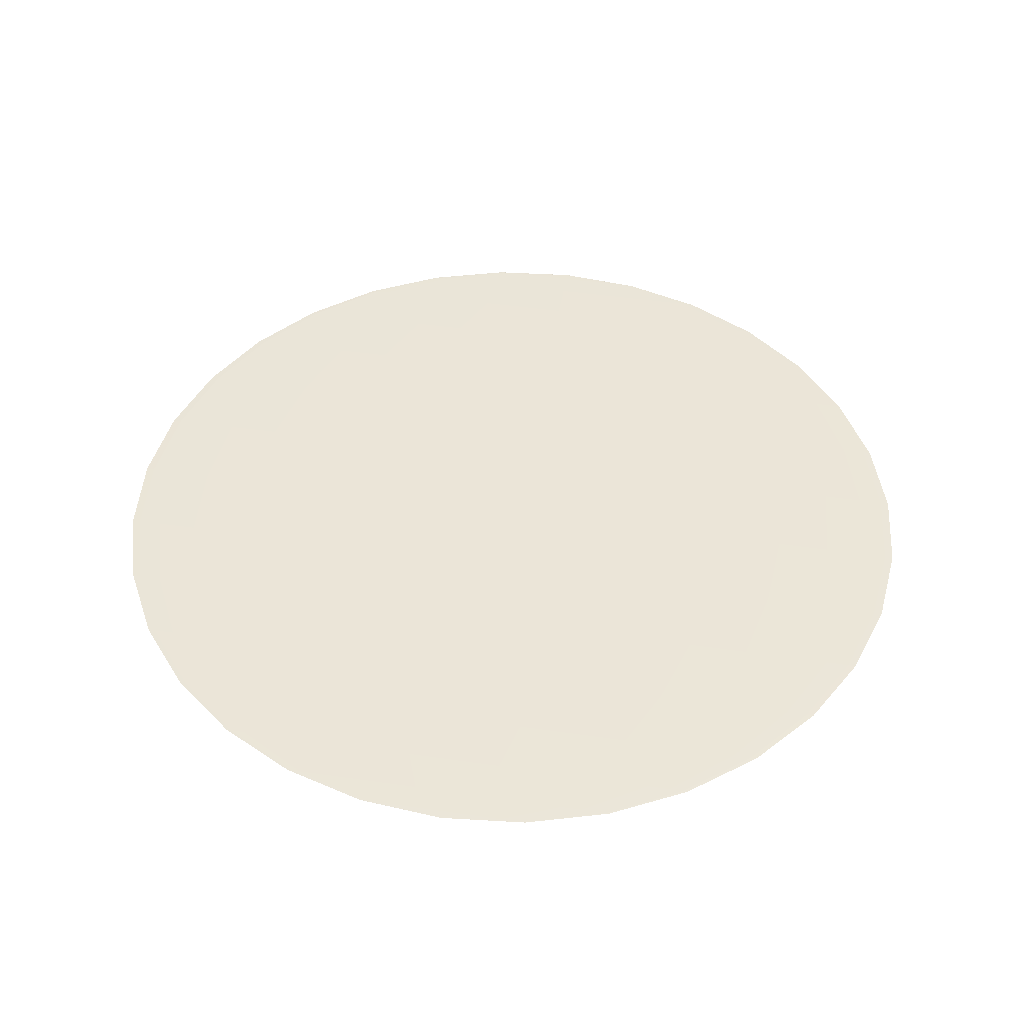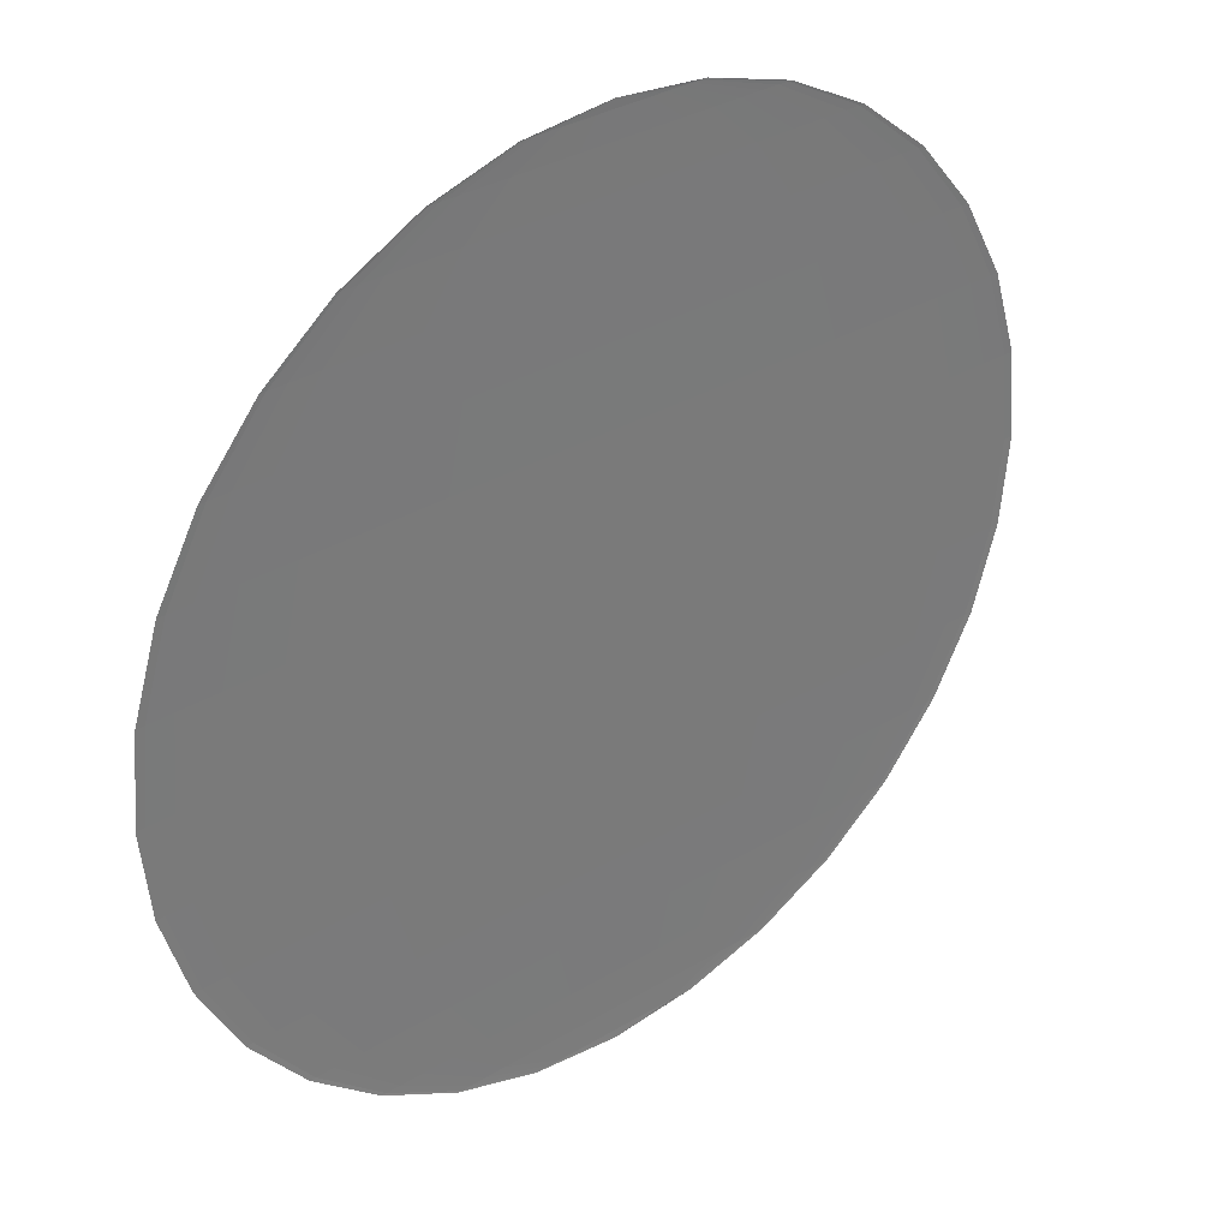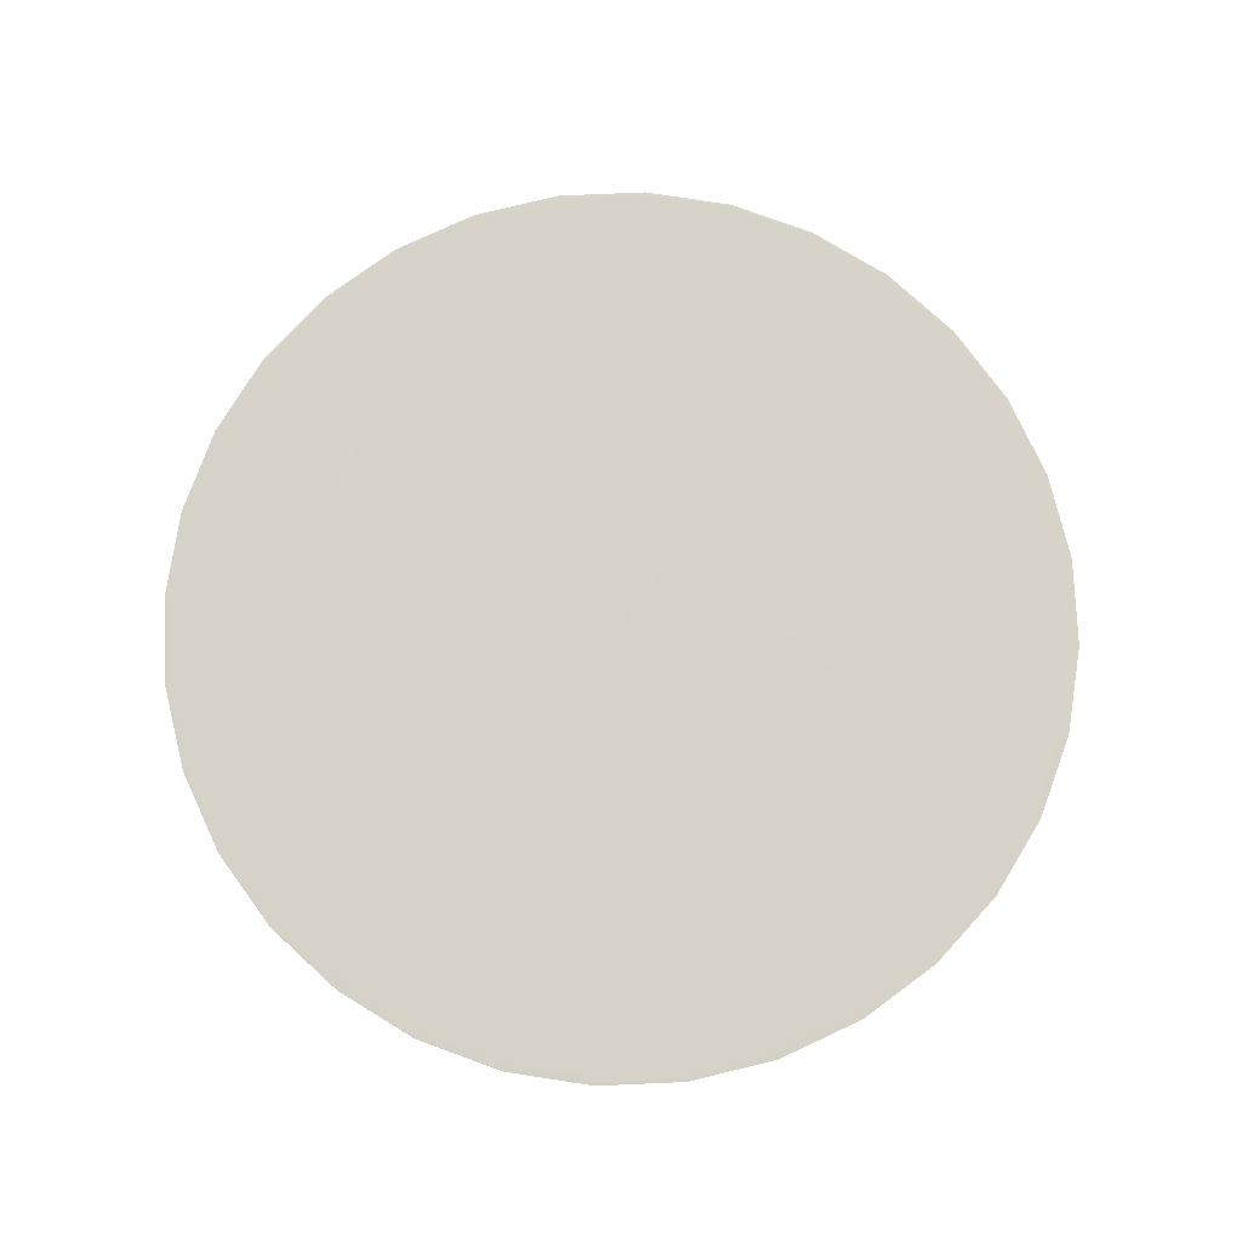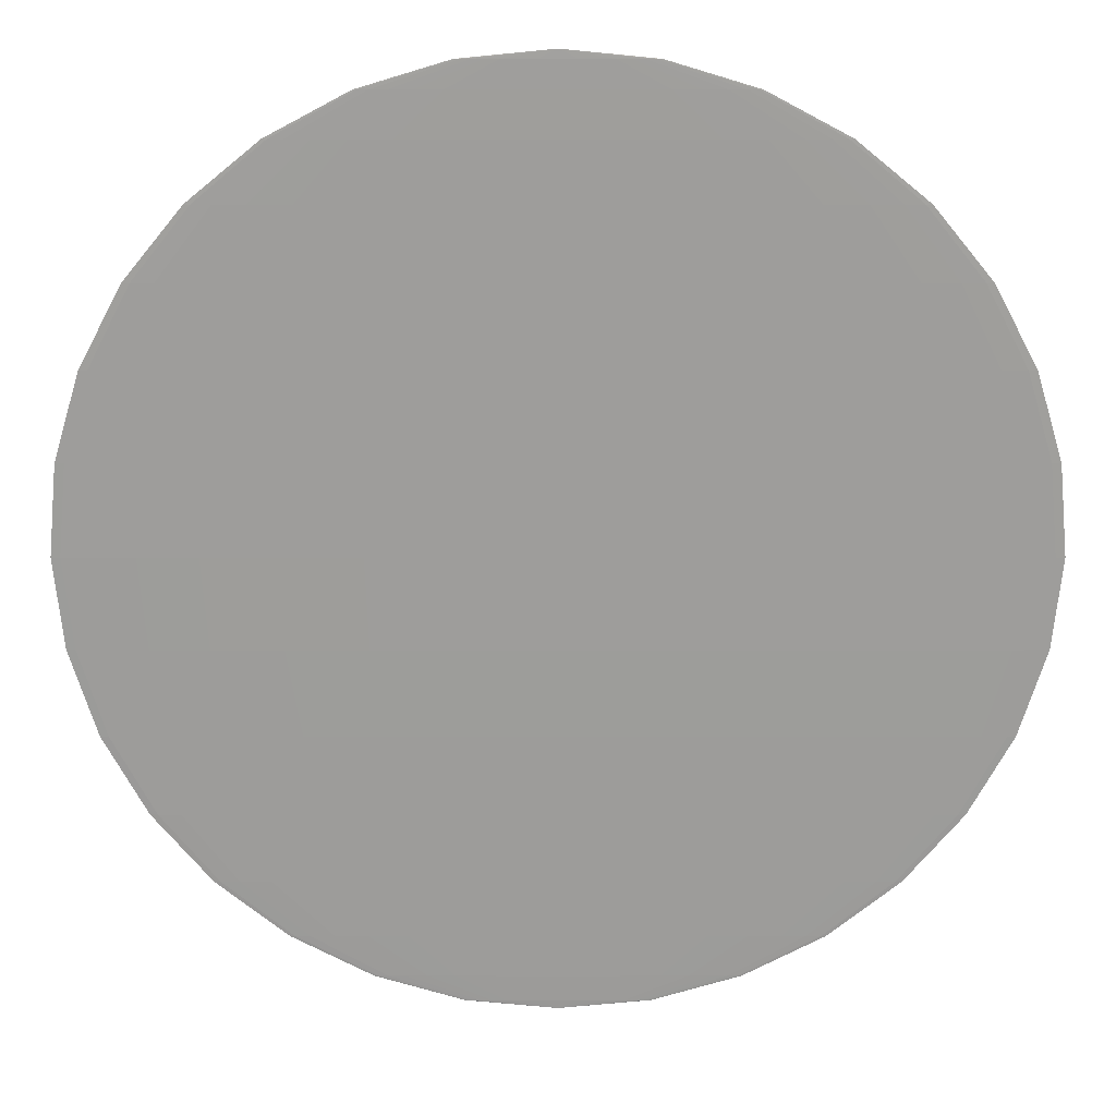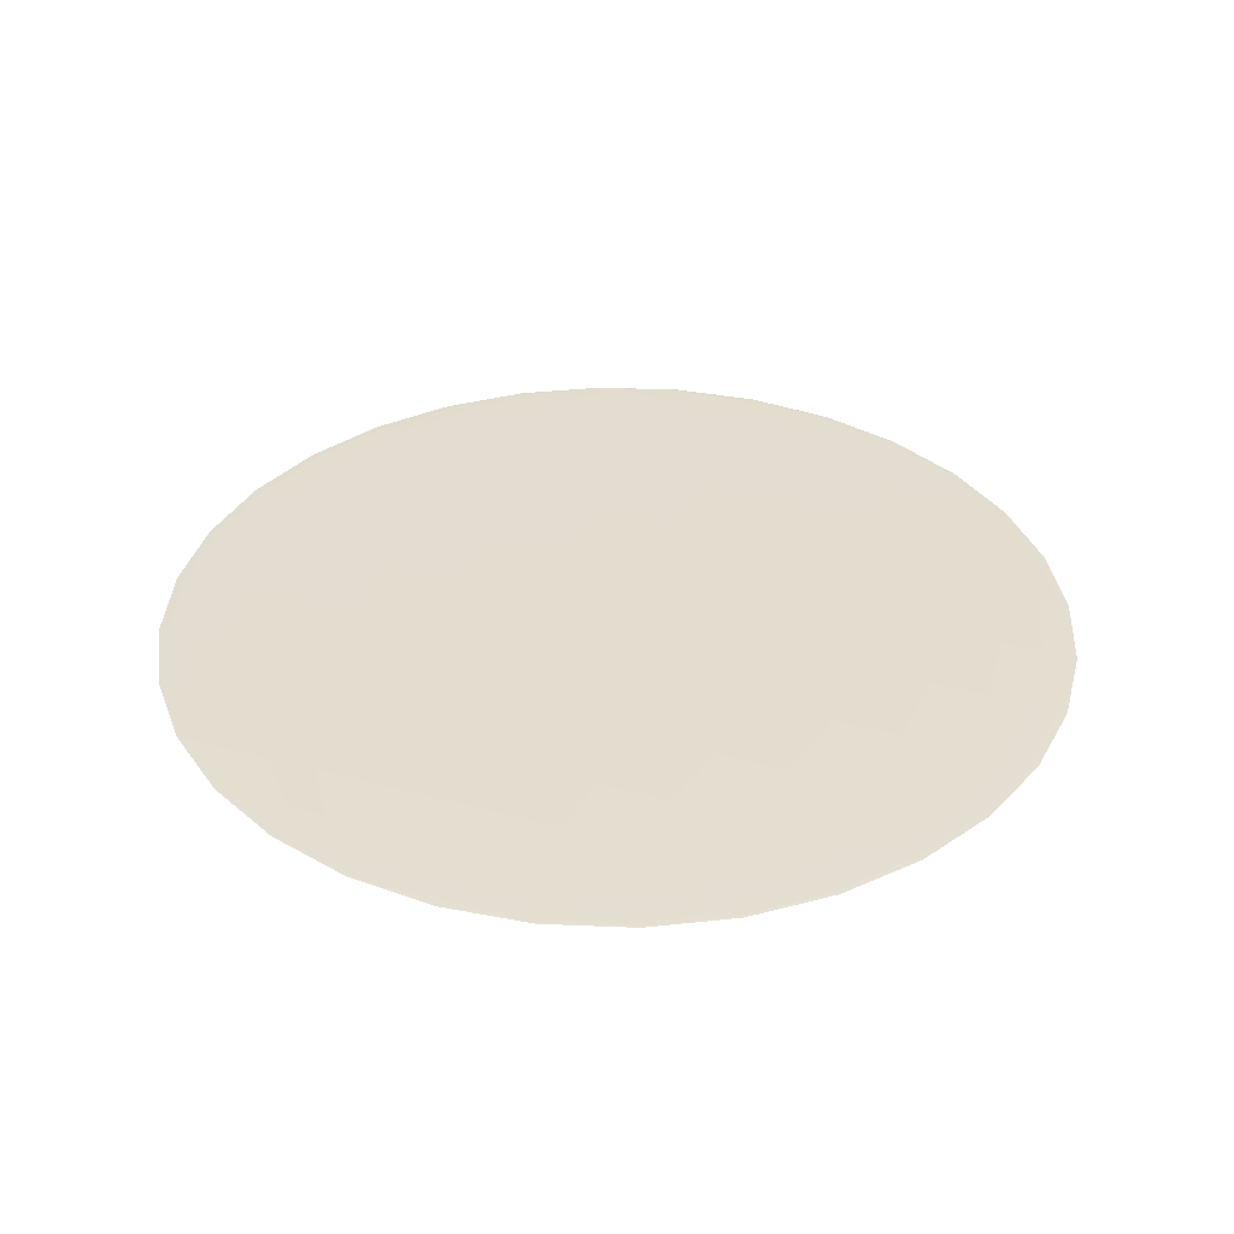
<metadata>
{"format":"obj","ext":"obj","renderer":"f3d","projection":"perspective","resolution":1024,"background":"white","views":[{"elev":45.8,"azim":-170.5,"up":"+Z"},{"elev":33.8,"azim":140.9,"up":"+Y"},{"elev":77.3,"azim":36.9,"up":"+Z"},{"elev":19.6,"azim":0.0,"up":"+Y"},{"elev":35.5,"azim":-160.0,"up":"+Z"}]}
</metadata>
<code>
o Sphere
v 0.1951 0.9808 0
v 0.3827 0.9239 0
v 0.5556 0.8315 0
v 0.7071 0.7071 0
v 0.8315 0.5556 0
v 0.9239 0.3827 0
v 0.9808 0.1951 0
v 1 0 0
v 0.9808 -0.1951 0
v 0.9239 -0.3827 0
v 0.8315 -0.5556 0
v 0.7071 -0.7071 0
v 0.5556 -0.8315 0
v 0.3827 -0.9239 0
v 0.1951 -0.9808 0
v 0.1913 0.9808 0.000122
v 0.3753 0.9239 0.000238
v 0.5449 0.8315 0.000346
v 0.6935 0.7071 0.000441
v 0.8155 0.5556 0.000518
v 0.9061 0.3827 0.000576
v 0.9619 0.1951 0.000611
v 0.9808 0 0.000623
v 0.9619 -0.1951 0.000611
v 0.9061 -0.3827 0.000576
v 0.8155 -0.5556 0.000518
v 0.6935 -0.7071 0.000441
v 0.5449 -0.8315 0.000346
v 0.3753 -0.9239 0.000238
v 0.1913 -0.9808 0.000122
v 0.1802 0.9808 0.000238
v 0.3536 0.9239 0.000468
v 0.5133 0.8315 0.000679
v 0.6533 0.7071 0.000864
v 0.7682 0.5556 0.001016
v 0.8536 0.3827 0.001129
v 0.9061 0.1951 0.001199
v 0.9239 0 0.001222
v 0.9061 -0.1951 0.001199
v 0.8536 -0.3827 0.001129
v 0.7682 -0.5556 0.001016
v 0.6533 -0.7071 0.000864
v 0.5133 -0.8315 0.000679
v 0.3536 -0.9239 0.000468
v 0.1802 -0.9808 0.000238
v 0.1622 0.9808 0.000346
v 0.3182 0.9239 0.000679
v 0.4619 0.8315 0.000986
v 0.5879 0.7071 0.001255
v 0.6913 0.5556 0.001476
v 0.7682 0.3827 0.00164
v 0.8155 0.1951 0.001741
v 0.8315 0 0.001775
v 0.8155 -0.1951 0.001741
v 0.7682 -0.3827 0.00164
v 0.6913 -0.5556 0.001476
v 0.5879 -0.7071 0.001255
v 0.4619 -0.8315 0.000986
v 0.3182 -0.9239 0.000679
v 0.1622 -0.9808 0.000346
v 0.1379 0.9808 0.000441
v 0.2706 0.9239 0.000864
v 0.3928 0.8315 0.001255
v 0.5 0.7071 0.001597
v 0.5879 0.5556 0.001878
v 0.6533 0.3827 0.002087
v 0.6935 0.1951 0.002215
v 0.7071 0 0.002259
v 0.6935 -0.1951 0.002215
v 0.6533 -0.3827 0.002087
v 0.5879 -0.5556 0.001878
v 0.5 -0.7071 0.001597
v 0.3928 -0.8315 0.001255
v 0.2706 -0.9239 0.000864
v 0.1379 -0.9808 0.000441
v 0.1084 0.9808 0.000518
v 0.2126 0.9239 0.001016
v 0.3087 0.8315 0.001476
v 0.3928 0.7071 0.001878
v 0.4619 0.5556 0.002209
v 0.5133 0.3827 0.002454
v 0.5449 0.1951 0.002605
v 0.5556 0 0.002656
v 0.5449 -0.1951 0.002605
v 0.5133 -0.3827 0.002454
v 0.4619 -0.5556 0.002209
v 0.3928 -0.7071 0.001878
v 0.3087 -0.8315 0.001476
v 0.2126 -0.9239 0.001016
v 0.1084 -0.9808 0.000518
v 0 -1 0
v 0.07466 0.9808 0.000576
v 0.1464 0.9239 0.001129
v 0.2126 0.8315 0.00164
v 0.2706 0.7071 0.002087
v 0.3182 0.5556 0.002454
v 0.3536 0.3827 0.002727
v 0.3753 0.1951 0.002895
v 0.3827 0 0.002951
v 0.3753 -0.1951 0.002895
v 0.3536 -0.3827 0.002727
v 0.3182 -0.5556 0.002454
v 0.2706 -0.7071 0.002087
v 0.2126 -0.8315 0.00164
v 0.1464 -0.9239 0.001129
v 0.07466 -0.9808 0.000576
v -0 1 0
v -0.1913 0.9808 0.000122
v -0.1951 0.9808 0
v -0.1622 -0.9808 -0.000346
v -0.1379 -0.9808 -0.000441
v 0 -1 0
v 0.07466 0.9808 0.000576
v 0.1464 0.9239 0.001129
v 0.2126 0.8315 0.00164
v 0.2706 0.7071 0.002087
v 0.3182 0.5556 0.002454
v 0.3536 0.3827 0.002727
v 0.3753 0.1951 0.002895
v 0.3827 0 0.002951
v 0.3753 -0.1951 0.002895
v 0.3536 -0.3827 0.002727
v 0.3182 -0.5556 0.002454
v 0.2706 -0.7071 0.002087
v 0.2126 -0.8315 0.00164
v 0.1464 -0.9239 0.001129
v 0.07466 -0.9808 0.000576
v 0.03806 0.9808 0.000611
v 0.07466 0.9239 0.001199
v 0.1084 0.8315 0.001741
v 0.1379 0.7071 0.002215
v 0.1622 0.5556 0.002605
v 0.1802 0.3827 0.002895
v 0.1913 0.1951 0.003073
v 0.1951 0 0.003133
v 0.1913 -0.1951 0.003073
v 0.1802 -0.3827 0.002895
v 0.1622 -0.5556 0.002605
v 0.1379 -0.7071 0.002215
v 0.1084 -0.8315 0.001741
v 0.07466 -0.9239 0.001199
v 0.03806 -0.9808 0.000611
v -0 0.9808 0.000623
v 0 0.9239 0.001222
v 0 0.8315 0.001775
v -0 0.7071 0.002259
v -0 0.5556 0.002656
v 0 0.3827 0.002951
v -0 0.1951 0.003133
v -0 0 0.003195
v -0 -0.1951 0.003133
v 0 -0.3827 0.002951
v -0 -0.5556 0.002656
v -0 -0.7071 0.002259
v -0 -0.8315 0.001775
v 0 -0.9239 0.001222
v 0 -0.9808 0.000623
v -0.03806 0.9808 0.000611
v -0.07466 0.9239 0.001199
v -0.1084 0.8315 0.001741
v -0.1379 0.7071 0.002215
v -0.1622 0.5556 0.002605
v -0.1802 0.3827 0.002895
v -0.1913 0.1951 0.003073
v -0.1951 0 0.003133
v -0.1913 -0.1951 0.003073
v -0.1802 -0.3827 0.002895
v -0.1622 -0.5556 0.002605
v -0.1379 -0.7071 0.002215
v -0.1084 -0.8315 0.001741
v -0.07466 -0.9239 0.001199
v -0.03806 -0.9808 0.000611
v -0.07466 0.9808 0.000576
v -0.1464 0.9239 0.001129
v -0.2126 0.8315 0.00164
v -0.2706 0.7071 0.002087
v -0.3182 0.5556 0.002454
v -0.3536 0.3827 0.002727
v -0.3753 0.1951 0.002895
v -0.3827 0 0.002951
v -0.3753 -0.1951 0.002895
v -0.3536 -0.3827 0.002727
v -0.3182 -0.5556 0.002454
v -0.2706 -0.7071 0.002087
v -0.2126 -0.8315 0.00164
v -0.1464 -0.9239 0.001129
v -0.07466 -0.9808 0.000576
v -0.1084 0.9808 0.000518
v -0.2126 0.9239 0.001016
v -0.3087 0.8315 0.001476
v -0.3928 0.7071 0.001878
v -0.4619 0.5556 0.002209
v -0.5133 0.3827 0.002454
v -0.5449 0.1951 0.002605
v -0.5556 0 0.002656
v -0.5449 -0.1951 0.002605
v -0.5133 -0.3827 0.002454
v -0.4619 -0.5556 0.002209
v -0.3928 -0.7071 0.001878
v -0.3087 -0.8315 0.001476
v -0.2126 -0.9239 0.001016
v -0.1084 -0.9808 0.000518
v -0 1 0
v -0.1379 0.9808 0.000441
v -0.2706 0.9239 0.000864
v -0.3928 0.8315 0.001255
v -0.5 0.7071 0.001597
v -0.5879 0.5556 0.001878
v -0.6533 0.3827 0.002087
v -0.6935 0.1951 0.002215
v -0.7071 0 0.002259
v -0.6935 -0.1951 0.002215
v -0.6533 -0.3827 0.002087
v -0.5879 -0.5556 0.001878
v -0.5 -0.7071 0.001597
v -0.3928 -0.8315 0.001255
v -0.2706 -0.9239 0.000864
v -0.1379 -0.9808 0.000441
v -0.1622 0.9808 0.000346
v -0.3182 0.9239 0.000679
v -0.4619 0.8315 0.000986
v -0.5879 0.7071 0.001255
v -0.6913 0.5556 0.001476
v -0.7682 0.3827 0.00164
v -0.8155 0.1951 0.001741
v -0.8315 0 0.001775
v -0.8155 -0.1951 0.001741
v -0.7682 -0.3827 0.00164
v -0.6913 -0.5556 0.001476
v -0.5879 -0.7071 0.001255
v -0.4619 -0.8315 0.000986
v -0.3182 -0.9239 0.000679
v -0.1622 -0.9808 0.000346
v -0.1802 0.9808 0.000238
v -0.3536 0.9239 0.000468
v -0.5133 0.8315 0.000679
v -0.6533 0.7071 0.000864
v -0.7682 0.5556 0.001016
v -0.8536 0.3827 0.001129
v -0.9061 0.1951 0.001199
v -0.9239 0 0.001222
v -0.9061 -0.1951 0.001199
v -0.8536 -0.3827 0.001129
v -0.7682 -0.5556 0.001016
v -0.6533 -0.7071 0.000864
v -0.5133 -0.8315 0.000679
v -0.3536 -0.9239 0.000468
v -0.1802 -0.9808 0.000238
v -0.1913 0.9808 0.000122
v -0.3753 0.9239 0.000238
v -0.5449 0.8315 0.000346
v -0.6935 0.7071 0.000441
v -0.8155 0.5556 0.000518
v -0.9061 0.3827 0.000576
v -0.9619 0.1951 0.000611
v -0.9808 0 0.000623
v -0.9619 -0.1951 0.000611
v -0.9061 -0.3827 0.000576
v -0.8155 -0.5556 0.000518
v -0.6935 -0.7071 0.000441
v -0.5449 -0.8315 0.000346
v -0.3753 -0.9239 0.000238
v -0.1913 -0.9808 0.000122
v -0.1951 0.9808 0
v -0.3827 0.9239 0
v -0.5556 0.8315 0
v -0.7071 0.7071 0
v -0.8315 0.5556 0
v -0.9239 0.3827 0
v -0.9808 0.1951 0
v -1 0 0
v -0.9808 -0.1951 0
v -0.9239 -0.3827 0
v -0.8315 -0.5556 0
v -0.7071 -0.7071 0
v -0.5556 -0.8315 0
v -0.3827 -0.9239 0
v -0.1951 -0.9808 0
v -0.1913 -0.9808 -0.000122
f 13 12 27 28
f 6 5 20 21
f 14 13 28 29
f 7 6 21 22
f 15 14 29 30
f 8 7 22 23
f 1 107 16
f 91 15 30
f 9 8 23 24
f 2 1 16 17
f 10 9 24 25
f 3 2 17 18
f 11 10 25 26
f 4 3 18 19
f 12 11 26 27
f 5 4 19 20
f 17 16 31 32
f 25 24 39 40
f 18 17 32 33
f 26 25 40 41
f 19 18 33 34
f 27 26 41 42
f 20 19 34 35
f 28 27 42 43
f 21 20 35 36
f 29 28 43 44
f 22 21 36 37
f 30 29 44 45
f 23 22 37 38
f 16 107 31
f 91 30 45
f 24 23 38 39
f 36 35 50 51
f 44 43 58 59
f 37 36 51 52
f 45 44 59 60
f 38 37 52 53
f 31 107 46
f 91 45 60
f 39 38 53 54
f 32 31 46 47
f 40 39 54 55
f 33 32 47 48
f 41 40 55 56
f 34 33 48 49
f 42 41 56 57
f 35 34 49 50
f 43 42 57 58
f 55 54 69 70
f 48 47 62 63
f 56 55 70 71
f 49 48 63 64
f 57 56 71 72
f 50 49 64 65
f 58 57 72 73
f 51 50 65 66
f 59 58 73 74
f 52 51 66 67
f 60 59 74 75
f 53 52 67 68
f 46 107 61
f 91 60 75
f 54 53 68 69
f 47 46 61 62
f 74 73 88 89
f 67 66 81 82
f 75 74 89 90
f 68 67 82 83
f 61 107 76
f 91 75 90
f 69 68 83 84
f 62 61 76 77
f 70 69 84 85
f 63 62 77 78
f 71 70 85 86
f 64 63 78 79
f 72 71 86 87
f 65 64 79 80
f 73 72 87 88
f 66 65 80 81
f 78 77 93 94
f 86 85 101 102
f 79 78 94 95
f 87 86 102 103
f 80 79 95 96
f 88 87 103 104
f 81 80 96 97
f 89 88 104 105
f 82 81 97 98
f 90 89 105 106
f 83 82 98 99
f 76 107 92
f 91 90 106
f 84 83 99 100
f 77 76 92 93
f 85 84 100 101
f 108 107 109
f 91 110 111
f 119 118 133 134
f 127 126 141 142
f 120 119 134 135
f 113 203 128
f 112 127 142
f 121 120 135 136
f 114 113 128 129
f 122 121 136 137
f 115 114 129 130
f 123 122 137 138
f 116 115 130 131
f 124 123 138 139
f 117 116 131 132
f 125 124 139 140
f 118 117 132 133
f 126 125 140 141
f 138 137 152 153
f 131 130 145 146
f 139 138 153 154
f 132 131 146 147
f 140 139 154 155
f 133 132 147 148
f 141 140 155 156
f 134 133 148 149
f 142 141 156 157
f 135 134 149 150
f 128 203 143
f 112 142 157
f 136 135 150 151
f 129 128 143 144
f 137 136 151 152
f 130 129 144 145
f 157 156 171 172
f 150 149 164 165
f 143 203 158
f 112 157 172
f 151 150 165 166
f 144 143 158 159
f 152 151 166 167
f 145 144 159 160
f 153 152 167 168
f 146 145 160 161
f 154 153 168 169
f 147 146 161 162
f 155 154 169 170
f 148 147 162 163
f 156 155 170 171
f 149 148 163 164
f 169 168 183 184
f 162 161 176 177
f 170 169 184 185
f 163 162 177 178
f 171 170 185 186
f 164 163 178 179
f 172 171 186 187
f 165 164 179 180
f 158 203 173
f 112 172 187
f 166 165 180 181
f 159 158 173 174
f 167 166 181 182
f 160 159 174 175
f 168 167 182 183
f 161 160 175 176
f 173 203 188
f 112 187 202
f 181 180 195 196
f 174 173 188 189
f 182 181 196 197
f 175 174 189 190
f 183 182 197 198
f 176 175 190 191
f 184 183 198 199
f 177 176 191 192
f 185 184 199 200
f 178 177 192 193
f 186 185 200 201
f 179 178 193 194
f 187 186 201 202
f 180 179 194 195
f 192 191 207 208
f 200 199 215 216
f 193 192 208 209
f 201 200 216 217
f 194 193 209 210
f 202 201 217 218
f 195 194 210 211
f 188 203 204
f 112 202 218
f 196 195 211 212
f 189 188 204 205
f 197 196 212 213
f 190 189 205 206
f 198 197 213 214
f 191 190 206 207
f 199 198 214 215
f 212 211 226 227
f 205 204 219 220
f 213 212 227 228
f 206 205 220 221
f 214 213 228 229
f 207 206 221 222
f 215 214 229 230
f 208 207 222 223
f 216 215 230 231
f 209 208 223 224
f 217 216 231 232
f 210 209 224 225
f 218 217 232 233
f 211 210 225 226
f 204 203 219
f 112 218 233
f 231 230 245 246
f 224 223 238 239
f 232 231 246 247
f 225 224 239 240
f 233 232 247 248
f 226 225 240 241
f 219 203 234
f 112 233 248
f 227 226 241 242
f 220 219 234 235
f 228 227 242 243
f 221 220 235 236
f 229 228 243 244
f 222 221 236 237
f 230 229 244 245
f 223 222 237 238
f 235 234 249 250
f 243 242 257 258
f 236 235 250 251
f 244 243 258 259
f 237 236 251 252
f 245 244 259 260
f 238 237 252 253
f 246 245 260 261
f 239 238 253 254
f 247 246 261 262
f 240 239 254 255
f 248 247 262 263
f 241 240 255 256
f 234 203 249
f 112 248 263
f 242 241 256 257
f 254 253 268 269
f 262 261 276 277
f 255 254 269 270
f 263 262 277 278
f 256 255 270 271
f 112 263 278
f 257 256 271 272
f 250 249 264 265
f 258 257 272 273
f 251 250 265 266
f 259 258 273 274
f 252 251 266 267
f 260 259 274 275
f 253 252 267 268
f 261 260 275 276
f 112 278 279

</code>
